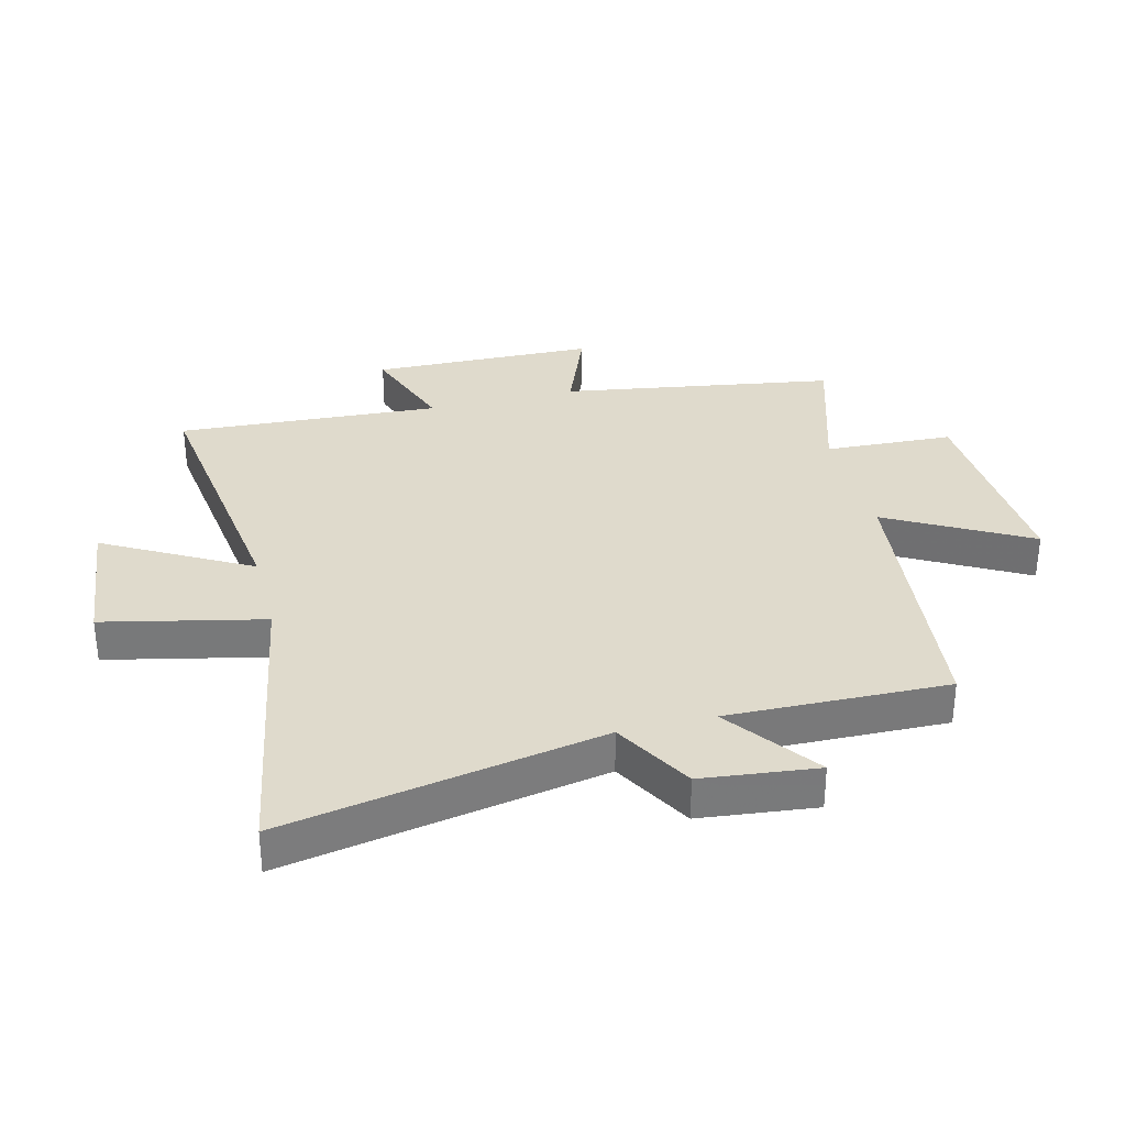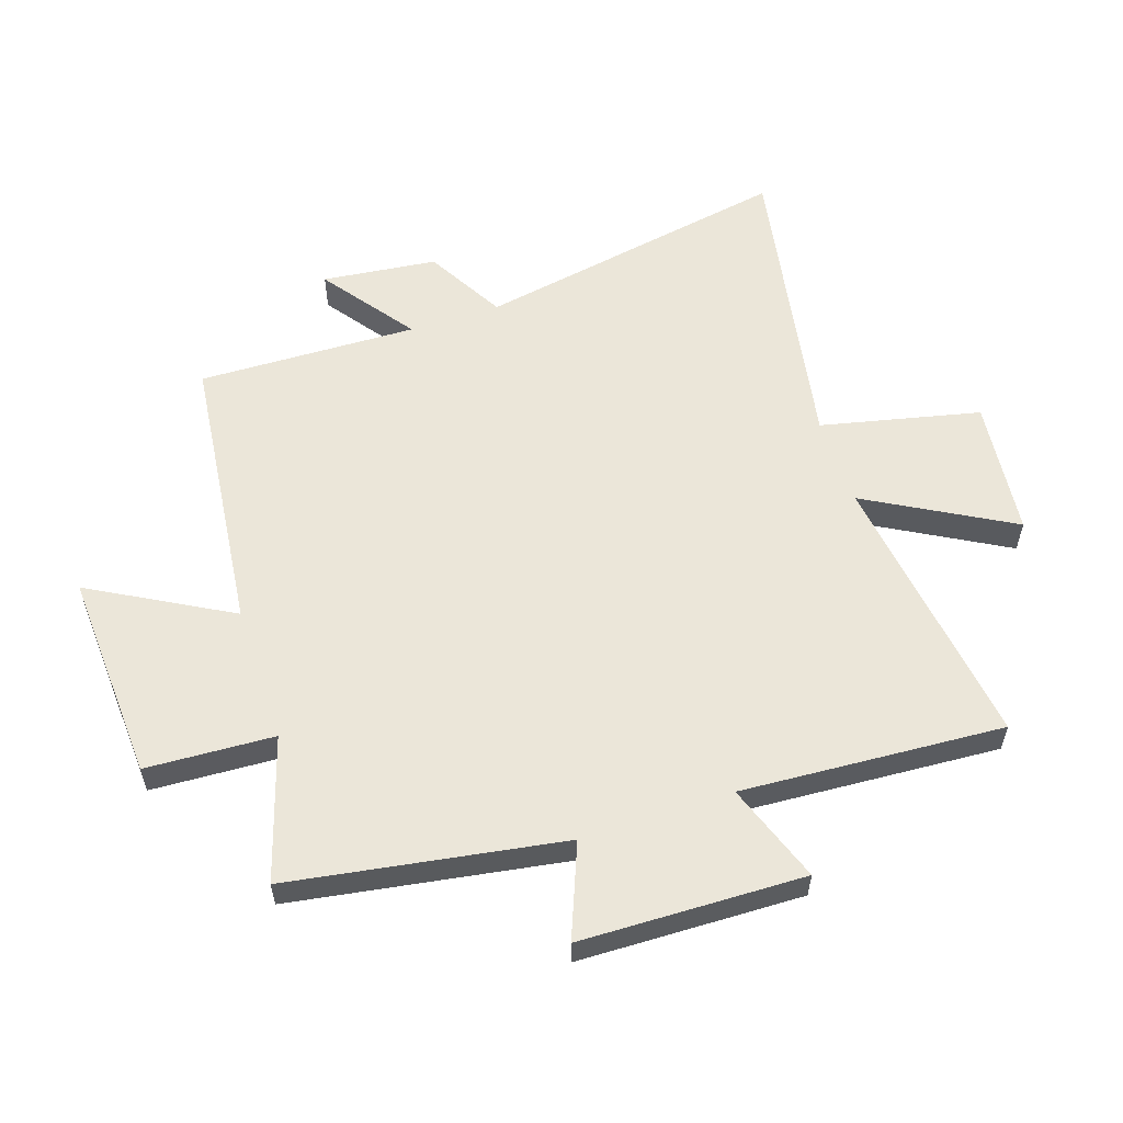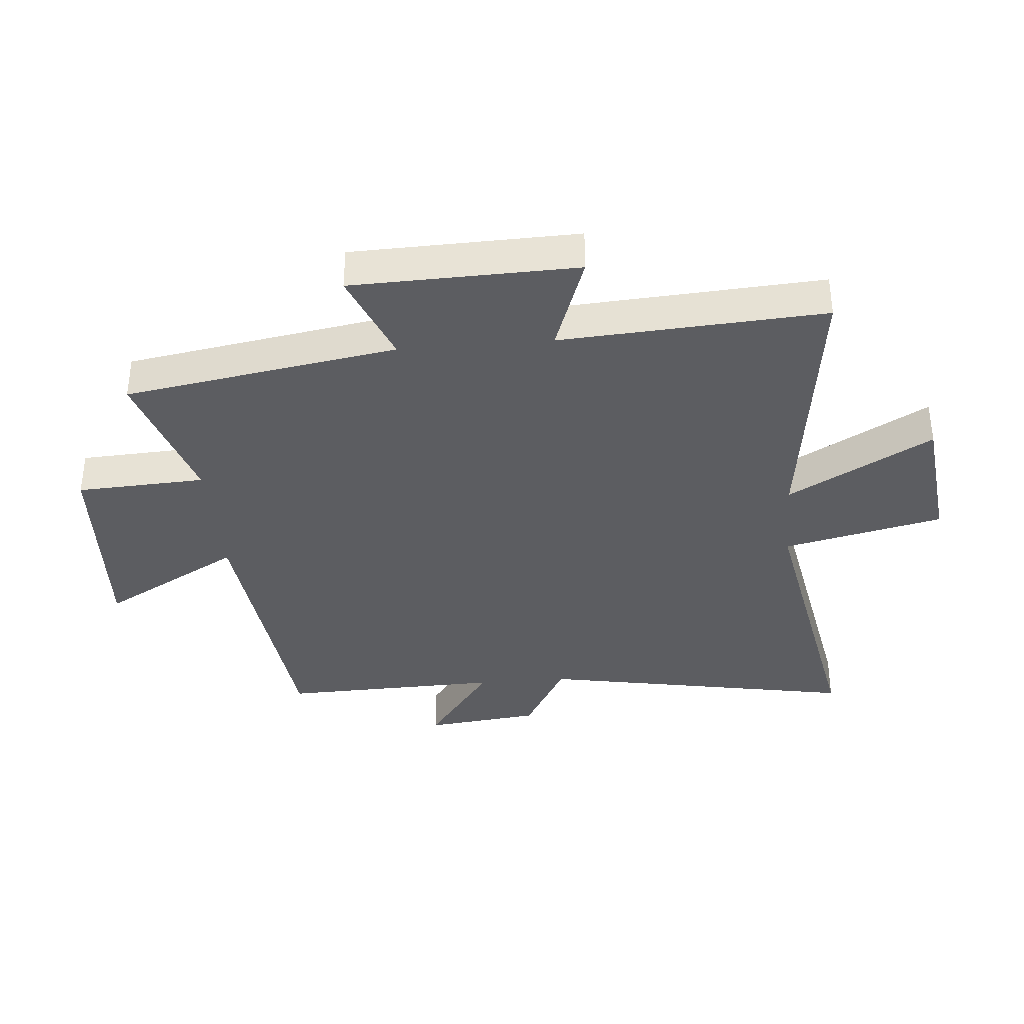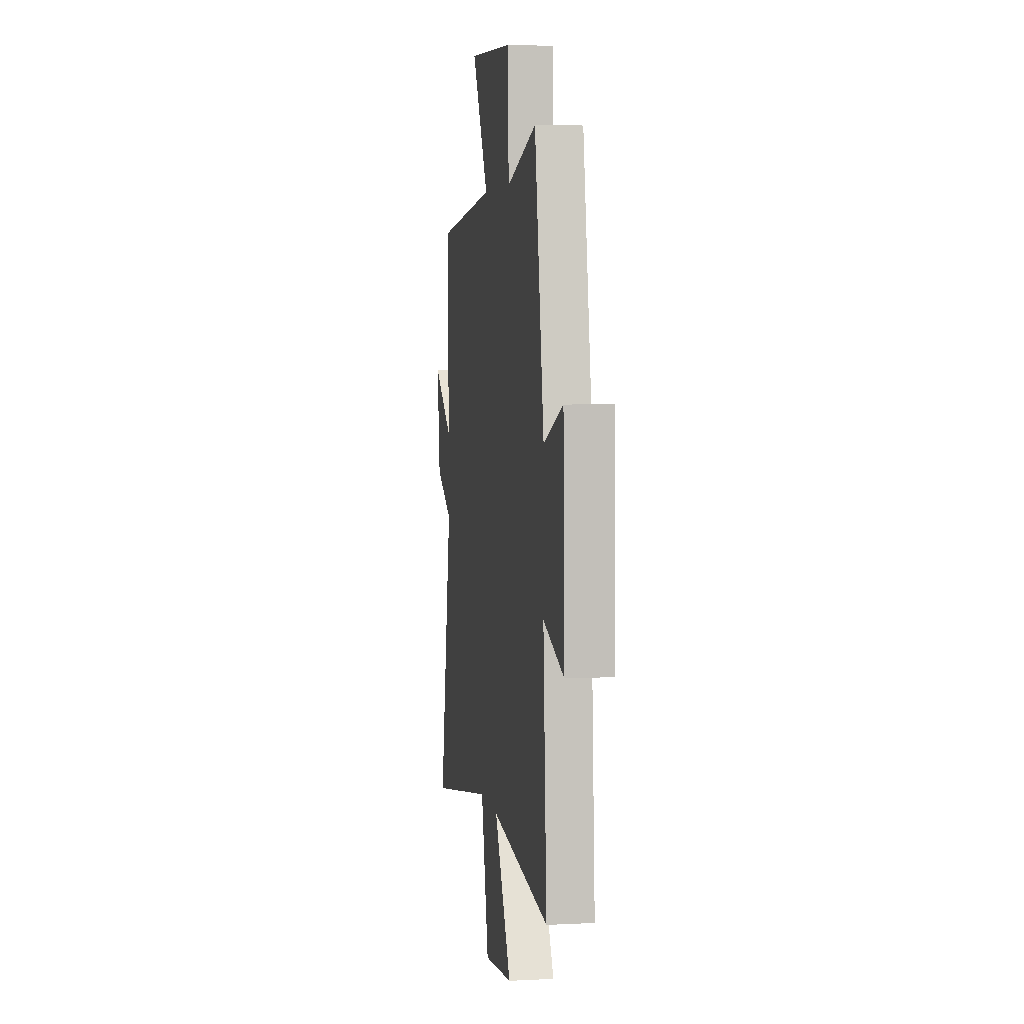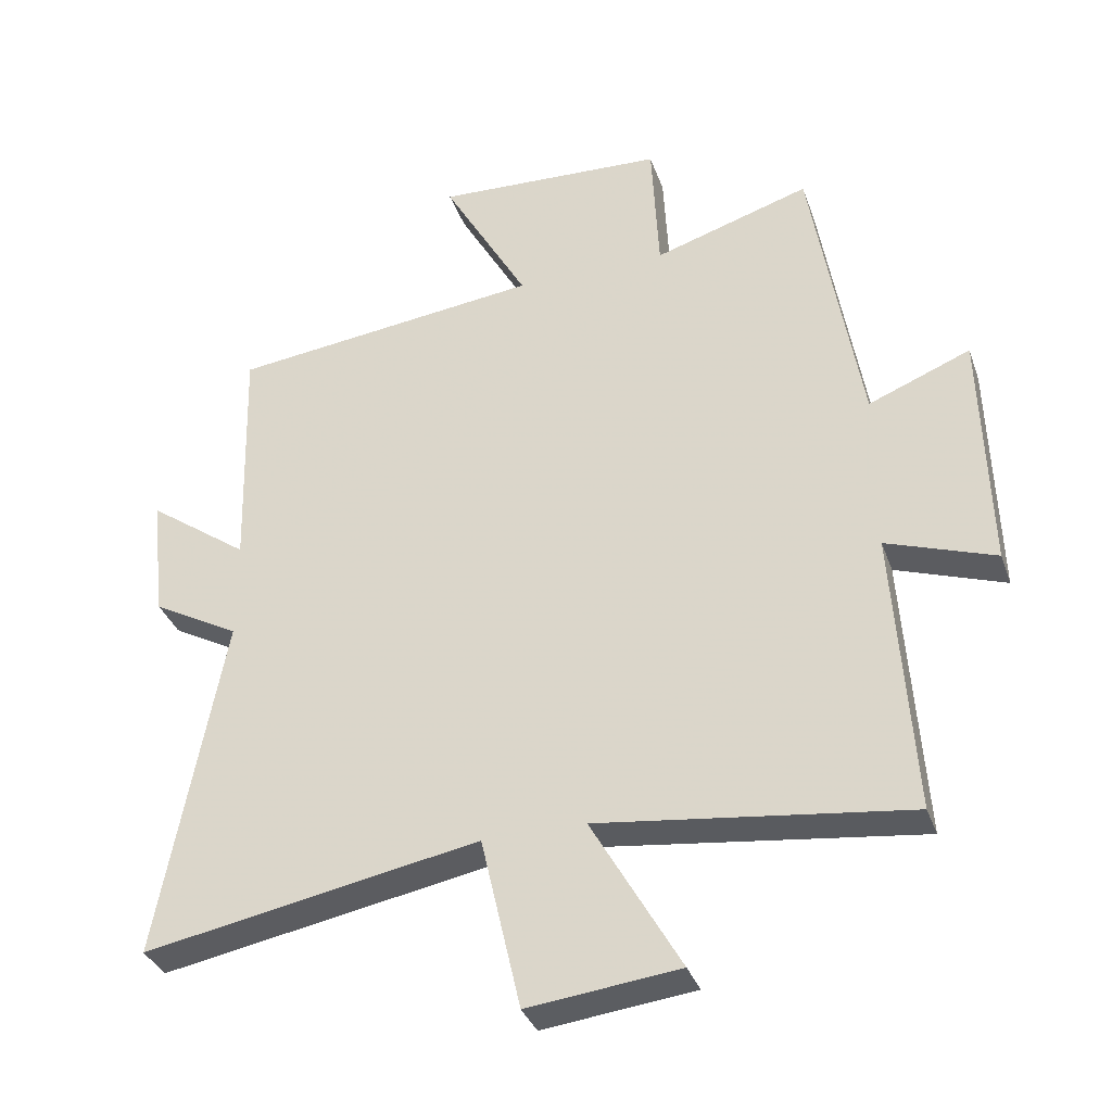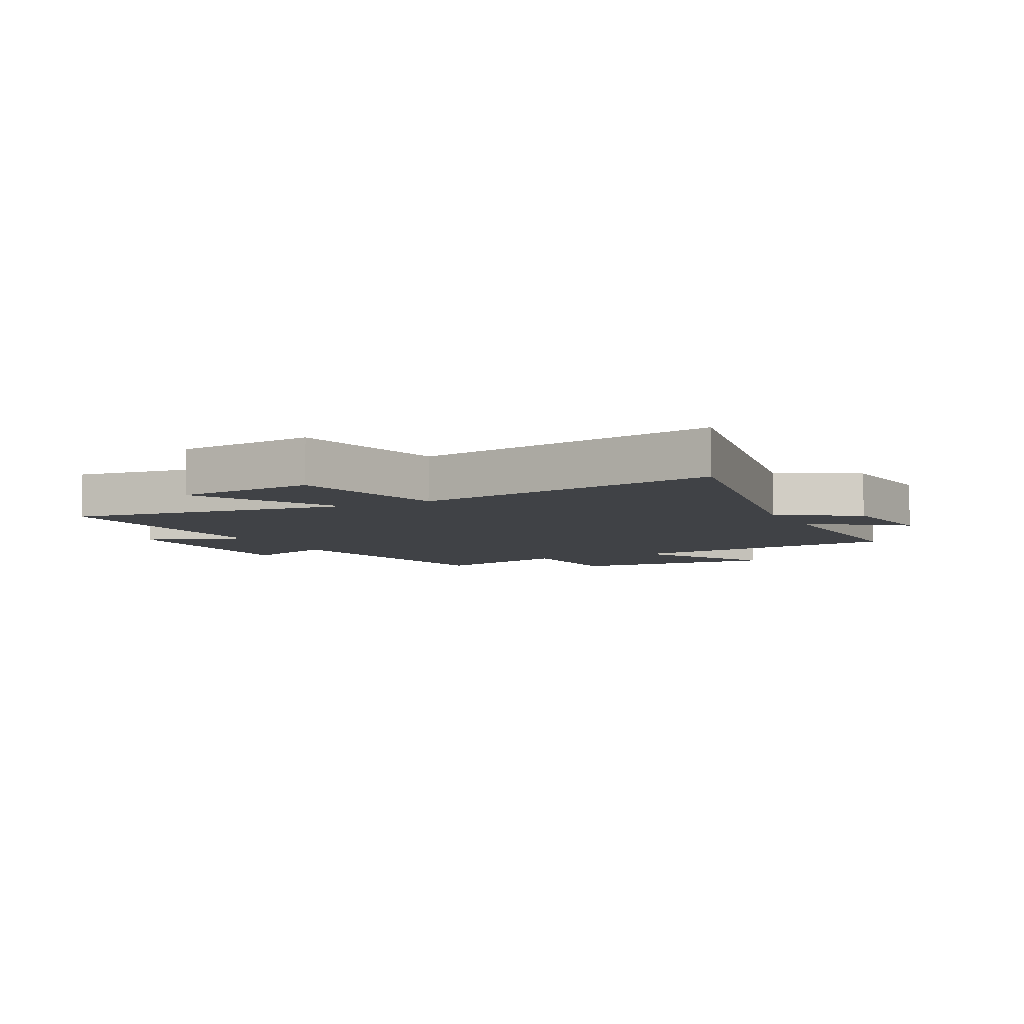
<metadata>
{"format":"obj","ext":"obj","renderer":"f3d","projection":"perspective","resolution":1024,"background":"white","views":[{"elev":32.5,"azim":-104.4,"up":"+Y"},{"elev":57.1,"azim":71.5,"up":"+Y"},{"elev":-36.4,"azim":94.9,"up":"+Y"},{"elev":5.1,"azim":80.8,"up":"+Z"},{"elev":-35.1,"azim":18.2,"up":"+Z"},{"elev":-6.2,"azim":-153.4,"up":"+Y"}]}
</metadata>
<code>
v -0.597 0.07 -0.593
v -0.5 0.07 -0.069
v -0.631 0.07 0.004
v -0.653 0.07 0.194
v -0.5 0.07 0.083
v -0.51 0.07 0.446
v -0.04 0.07 0.5
v -0.169 0.07 0.73
v 0.179 0.07 0.712
v 0.19 0.07 0.5
v 0.426 0.07 0.574
v 0.5 0.07 0.124
v 0.654 0.07 0.186
v 0.664 0.07 -0.184
v 0.5 0.07 -0.126
v 0.528 0.07 -0.56
v 0.062 0.07 -0.5
v 0.196 0.07 -0.737
v -0.032 0.07 -0.763
v -0.092 0.07 -0.5
v -0.597 0 -0.593
v -0.5 0 -0.069
v -0.631 0 0.004
v -0.653 0 0.194
v -0.5 0 0.083
v -0.51 0 0.446
v -0.04 0 0.5
v -0.169 0 0.73
v 0.179 0 0.712
v 0.19 0 0.5
v 0.426 0 0.574
v 0.5 0 0.124
v 0.654 0 0.186
v 0.664 0 -0.184
v 0.5 0 -0.126
v 0.528 0 -0.56
v 0.062 0 -0.5
v 0.196 0 -0.737
v -0.032 0 -0.763
v -0.092 0 -0.5
f 17 18 19 20
f 15 16 17
f 15 17 20
f 12 13 14 15
f 10 11 12 15
f 10 15 20 1
f 7 8 9 10
f 5 6 7 10
f 2 3 4 5
f 2 5 10
f 1 2 10
f 40 39 38 37
f 37 36 35
f 40 37 35
f 35 34 33 32
f 35 32 31 30
f 21 40 35 30
f 30 29 28 27
f 30 27 26 25
f 25 24 23 22
f 30 25 22
f 30 22 21
f 1 21 22 2
f 2 22 23 3
f 3 23 24 4
f 4 24 25 5
f 5 25 26 6
f 6 26 27 7
f 7 27 28 8
f 8 28 29 9
f 9 29 30 10
f 10 30 31 11
f 11 31 32 12
f 12 32 33 13
f 13 33 34 14
f 14 34 35 15
f 15 35 36 16
f 16 36 37 17
f 17 37 38 18
f 18 38 39 19
f 19 39 40 20
f 20 40 21 1

</code>
